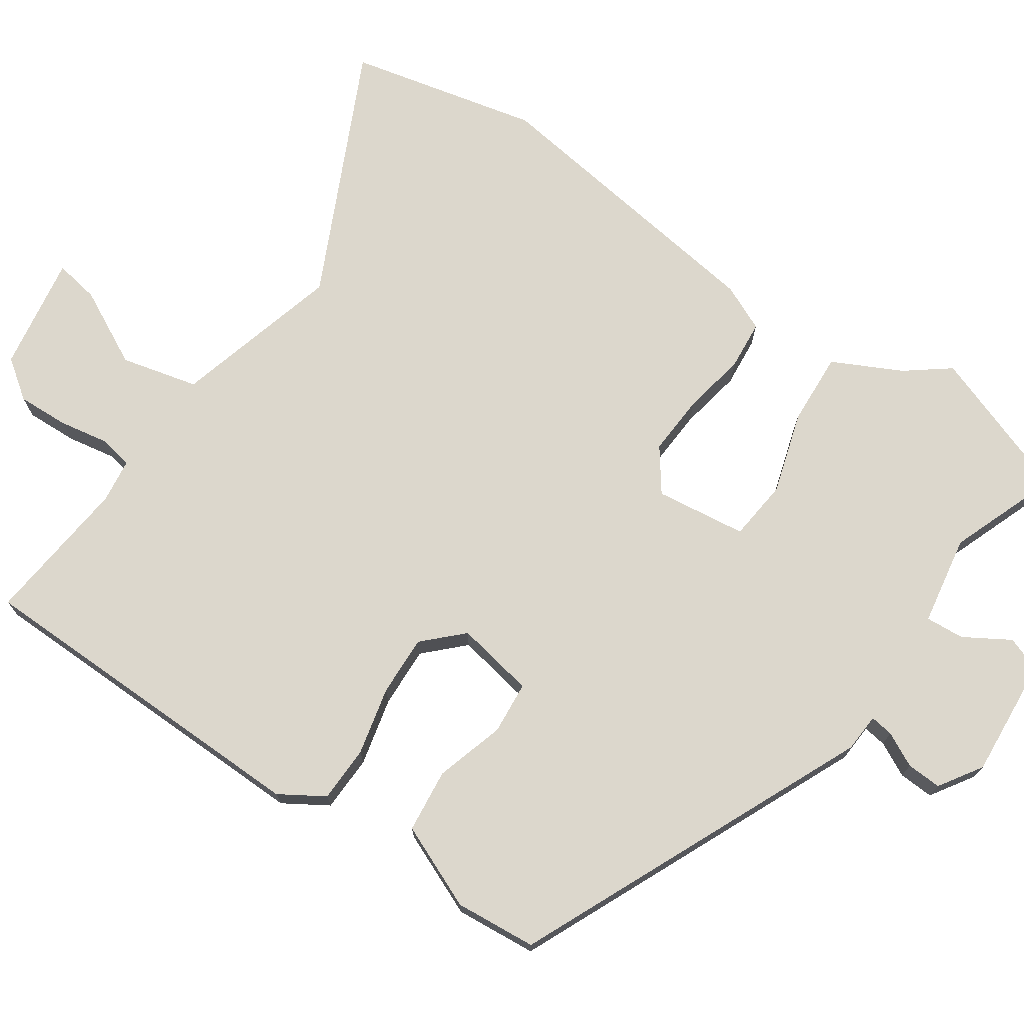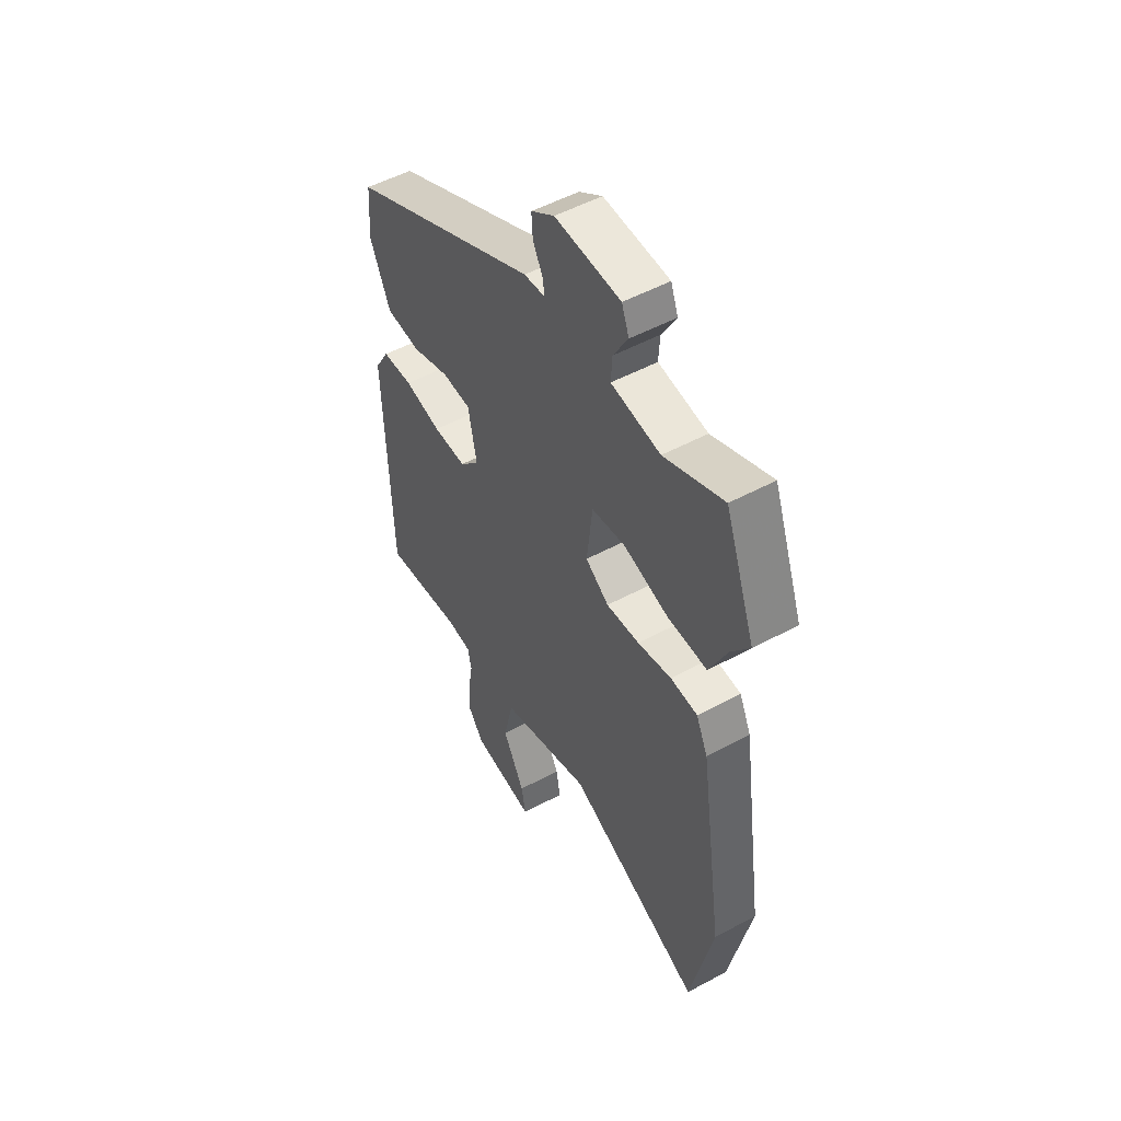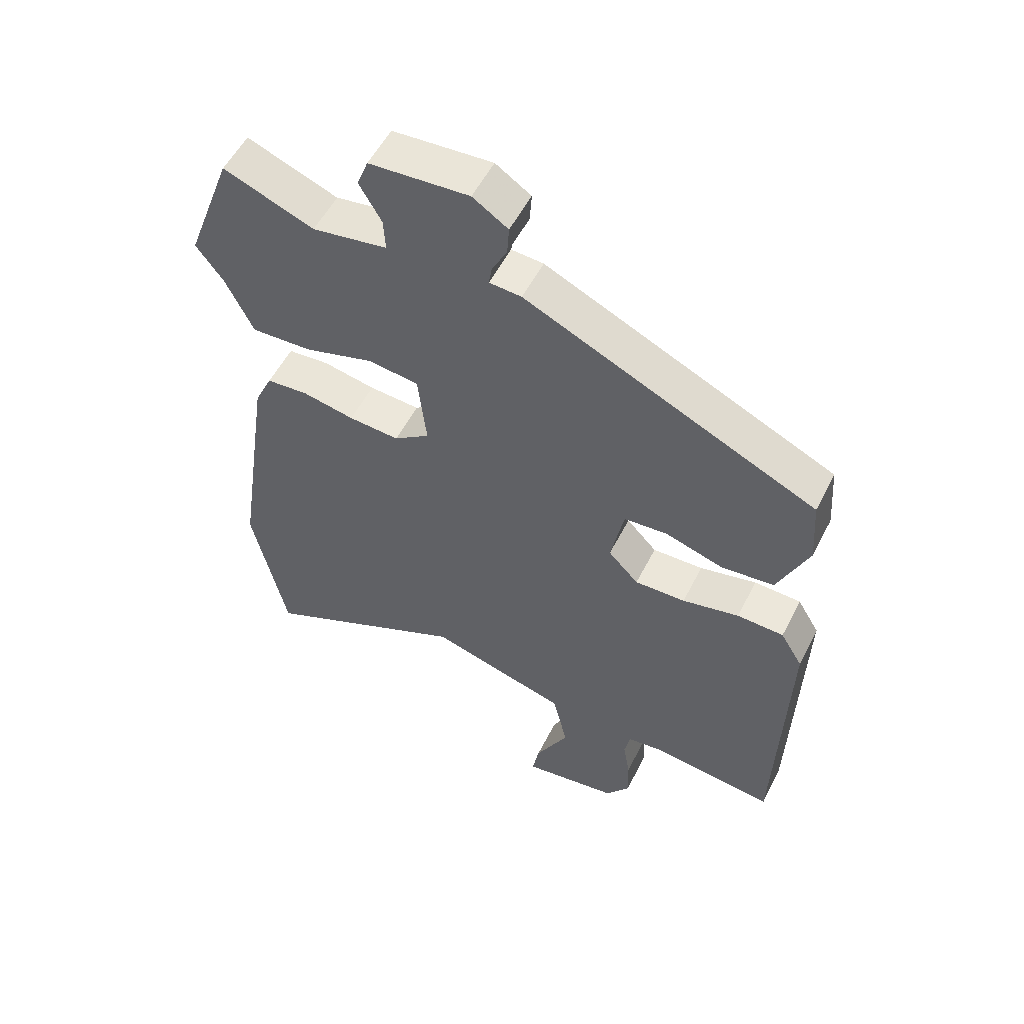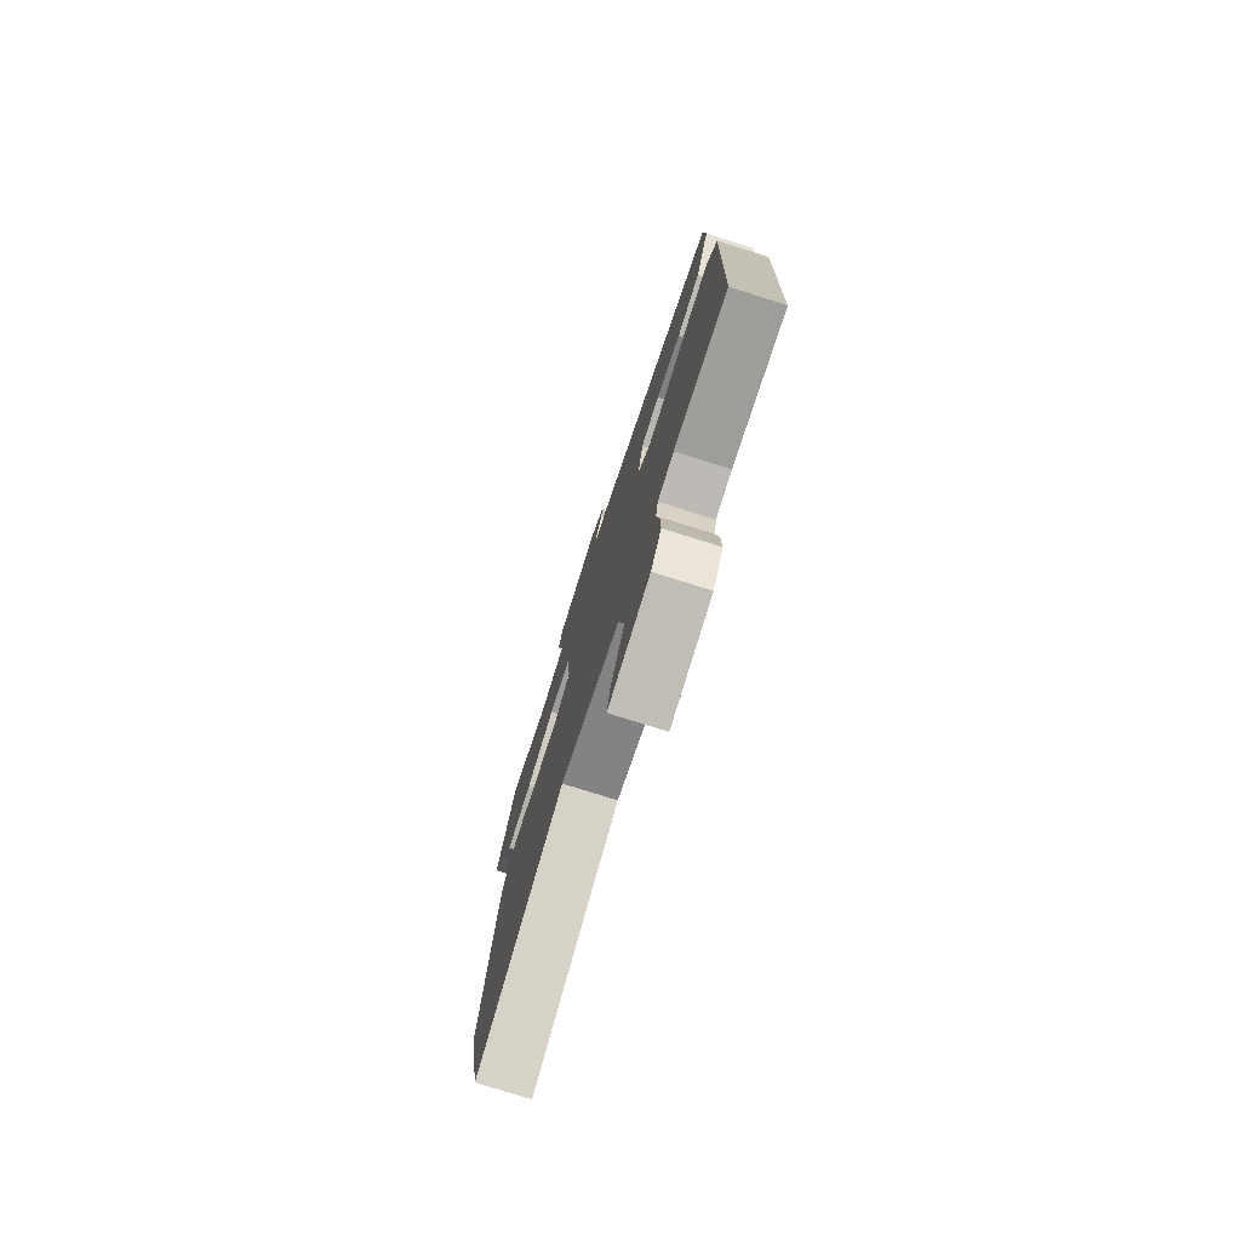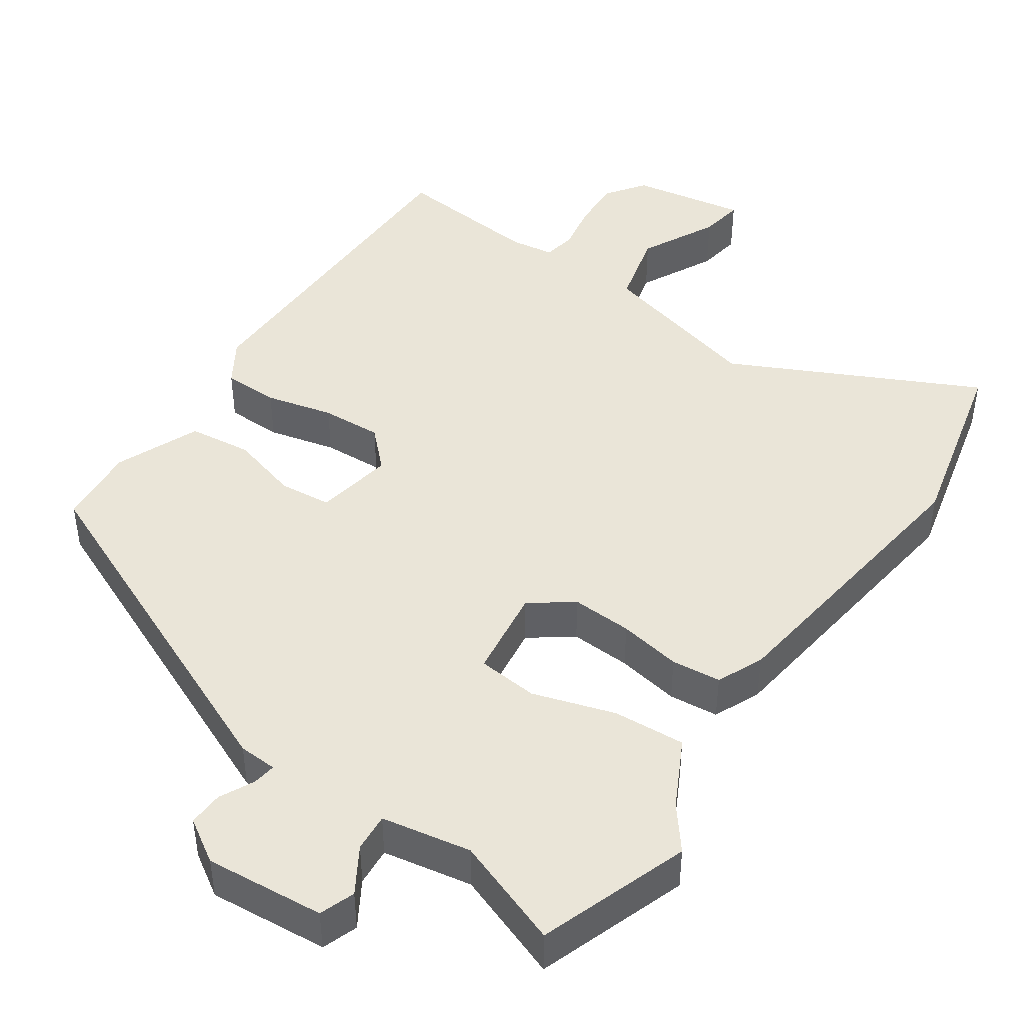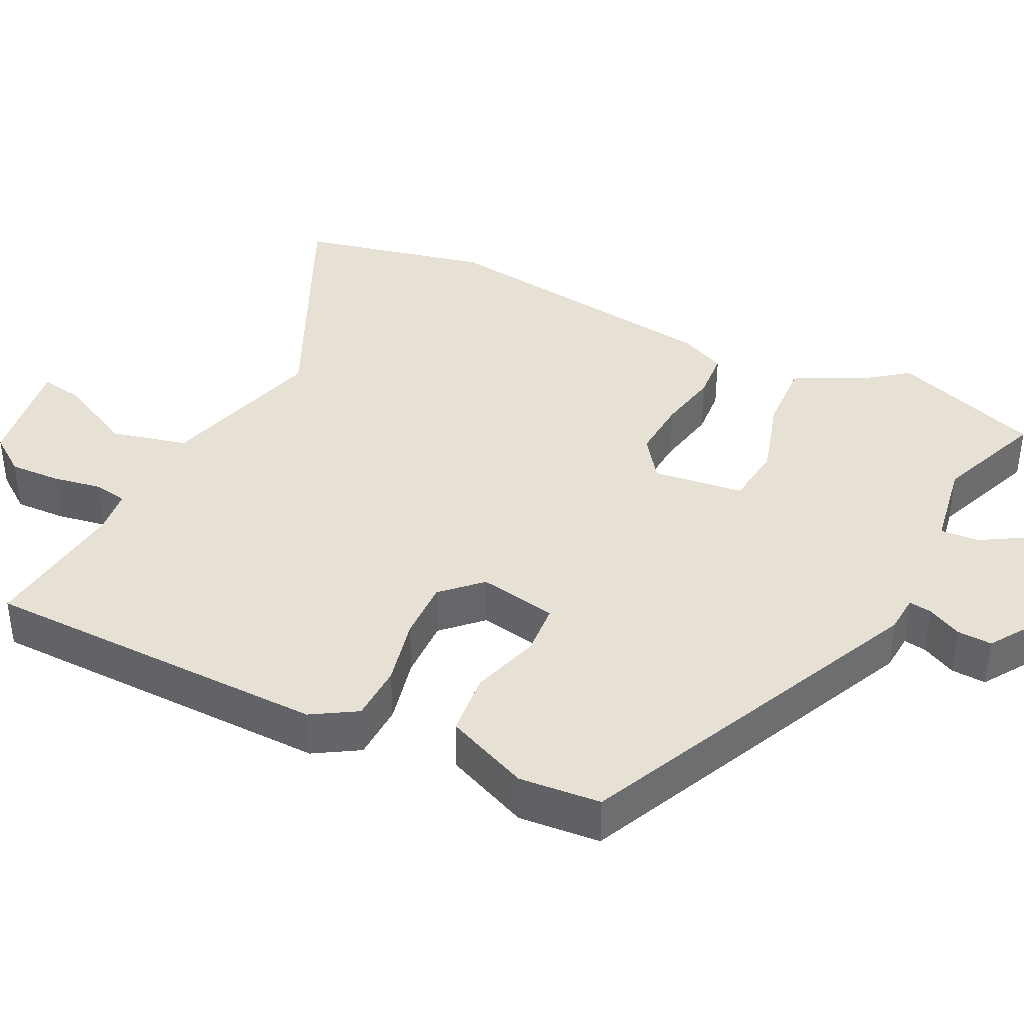
<metadata>
{"format":"obj","ext":"obj","renderer":"f3d","projection":"perspective","resolution":1024,"background":"white","views":[{"elev":73.0,"azim":-56.4,"up":"+Y"},{"elev":51.4,"azim":59.6,"up":"+Z"},{"elev":54.5,"azim":-153.4,"up":"+Z"},{"elev":-77.2,"azim":-107.5,"up":"+Z"},{"elev":44.5,"azim":33.2,"up":"+Y"},{"elev":39.0,"azim":-64.3,"up":"+Y"}]}
</metadata>
<code>
v 0.47 0.07 0.58
v 0.545 0.07 0.379
v 0.501 0.07 0.32
v 0.456 0.07 0.227
v 0.358 0.07 0.231
v 0.247 0.07 0.263
v 0.165 0.07 0.253
v 0.151 0.07 0.13
v 0.209 0.07 0.089
v 0.291 0.07 0.095
v 0.375 0.07 0.112
v 0.442 0.07 0.107
v 0.471 0.07 0.045
v 0.531 0.07 -0.355
v 0.476 0.07 -0.612
v 0.141 0.07 -0.458
v -0.084 0.07 -0.523
v -0.108 0.07 -0.627
v -0.054 0.07 -0.729
v -0.043 0.07 -0.789
v -0.199 0.07 -0.766
v -0.238 0.07 -0.714
v -0.236 0.07 -0.645
v -0.225 0.07 -0.578
v -0.234 0.07 -0.533
v -0.294 0.07 -0.526
v -0.493 0.07 -0.55
v -0.507 0.07 -0.078
v -0.471 0.07 -0.018
v -0.395 0.07 -0.015
v -0.303 0.07 -0.035
v -0.221 0.07 -0.037
v -0.172 0.07 0.014
v -0.193 0.07 0.12
v -0.264 0.07 0.125
v -0.357 0.07 0.096
v -0.443 0.07 0.104
v -0.493 0.07 0.217
v -0.485 0.07 0.327
v -0.014 0.07 0.546
v 0.038 0.07 0.55
v 0.033 0.07 0.581
v 0.009 0.07 0.627
v 0.006 0.07 0.674
v 0.063 0.07 0.712
v 0.224 0.07 0.702
v 0.242 0.07 0.655
v 0.206 0.07 0.593
v 0.203 0.07 0.541
v 0.324 0.07 0.522
v 0.47 0 0.58
v 0.545 0 0.379
v 0.501 0 0.32
v 0.456 0 0.227
v 0.358 0 0.231
v 0.247 0 0.263
v 0.165 0 0.253
v 0.151 0 0.13
v 0.209 0 0.089
v 0.291 0 0.095
v 0.375 0 0.112
v 0.442 0 0.107
v 0.471 0 0.045
v 0.531 0 -0.355
v 0.476 0 -0.612
v 0.141 0 -0.458
v -0.084 0 -0.523
v -0.108 0 -0.627
v -0.054 0 -0.729
v -0.043 0 -0.789
v -0.199 0 -0.766
v -0.238 0 -0.714
v -0.236 0 -0.645
v -0.225 0 -0.578
v -0.234 0 -0.533
v -0.294 0 -0.526
v -0.493 0 -0.55
v -0.507 0 -0.078
v -0.471 0 -0.018
v -0.395 0 -0.015
v -0.303 0 -0.035
v -0.221 0 -0.037
v -0.172 0 0.014
v -0.193 0 0.12
v -0.264 0 0.125
v -0.357 0 0.096
v -0.443 0 0.104
v -0.493 0 0.217
v -0.485 0 0.327
v -0.014 0 0.546
v 0.038 0 0.55
v 0.033 0 0.581
v 0.009 0 0.627
v 0.006 0 0.674
v 0.063 0 0.712
v 0.224 0 0.702
v 0.242 0 0.655
v 0.206 0 0.593
v 0.203 0 0.541
v 0.324 0 0.522
f 46 47 48
f 45 46 48
f 44 45 48
f 43 44 48
f 42 43 48
f 41 42 48 49
f 41 49 50
f 40 41 50
f 39 40 50
f 38 39 50
f 37 38 50
f 36 37 50
f 35 36 50
f 29 30 31
f 28 29 31
f 27 28 31
f 26 27 31
f 25 26 31 32
f 24 25 32 33
f 22 23 24
f 21 22 24
f 20 21 24
f 19 20 24
f 18 19 24
f 17 18 24 33
f 14 15 16
f 13 14 16
f 12 13 16
f 11 12 16
f 10 11 16
f 16 17 33
f 10 16 33
f 9 10 33
f 3 4 5 6
f 3 6 7
f 2 3 7
f 1 2 7
f 50 1 7
f 35 50 7
f 34 35 7
f 8 9 33 34
f 7 8 34
f 98 97 96
f 98 96 95
f 98 95 94
f 98 94 93
f 98 93 92
f 99 98 92 91
f 100 99 91
f 100 91 90
f 100 90 89
f 100 89 88
f 100 88 87
f 100 87 86
f 100 86 85
f 81 80 79
f 81 79 78
f 81 78 77
f 81 77 76
f 82 81 76 75
f 83 82 75 74
f 74 73 72
f 74 72 71
f 74 71 70
f 74 70 69
f 74 69 68
f 83 74 68 67
f 66 65 64
f 66 64 63
f 66 63 62
f 66 62 61
f 66 61 60
f 83 67 66
f 83 66 60
f 83 60 59
f 56 55 54 53
f 57 56 53
f 57 53 52
f 57 52 51
f 57 51 100
f 57 100 85
f 57 85 84
f 84 83 59 58
f 84 58 57
f 1 51 52 2
f 2 52 53 3
f 3 53 54 4
f 4 54 55 5
f 5 55 56 6
f 6 56 57 7
f 7 57 58 8
f 8 58 59 9
f 9 59 60 10
f 10 60 61 11
f 11 61 62 12
f 12 62 63 13
f 13 63 64 14
f 14 64 65 15
f 15 65 66 16
f 16 66 67 17
f 17 67 68 18
f 18 68 69 19
f 19 69 70 20
f 20 70 71 21
f 21 71 72 22
f 22 72 73 23
f 23 73 74 24
f 24 74 75 25
f 25 75 76 26
f 26 76 77 27
f 27 77 78 28
f 28 78 79 29
f 29 79 80 30
f 30 80 81 31
f 31 81 82 32
f 32 82 83 33
f 33 83 84 34
f 34 84 85 35
f 35 85 86 36
f 36 86 87 37
f 37 87 88 38
f 38 88 89 39
f 39 89 90 40
f 40 90 91 41
f 41 91 92 42
f 42 92 93 43
f 43 93 94 44
f 44 94 95 45
f 45 95 96 46
f 46 96 97 47
f 47 97 98 48
f 48 98 99 49
f 49 99 100 50
f 50 100 51 1

</code>
